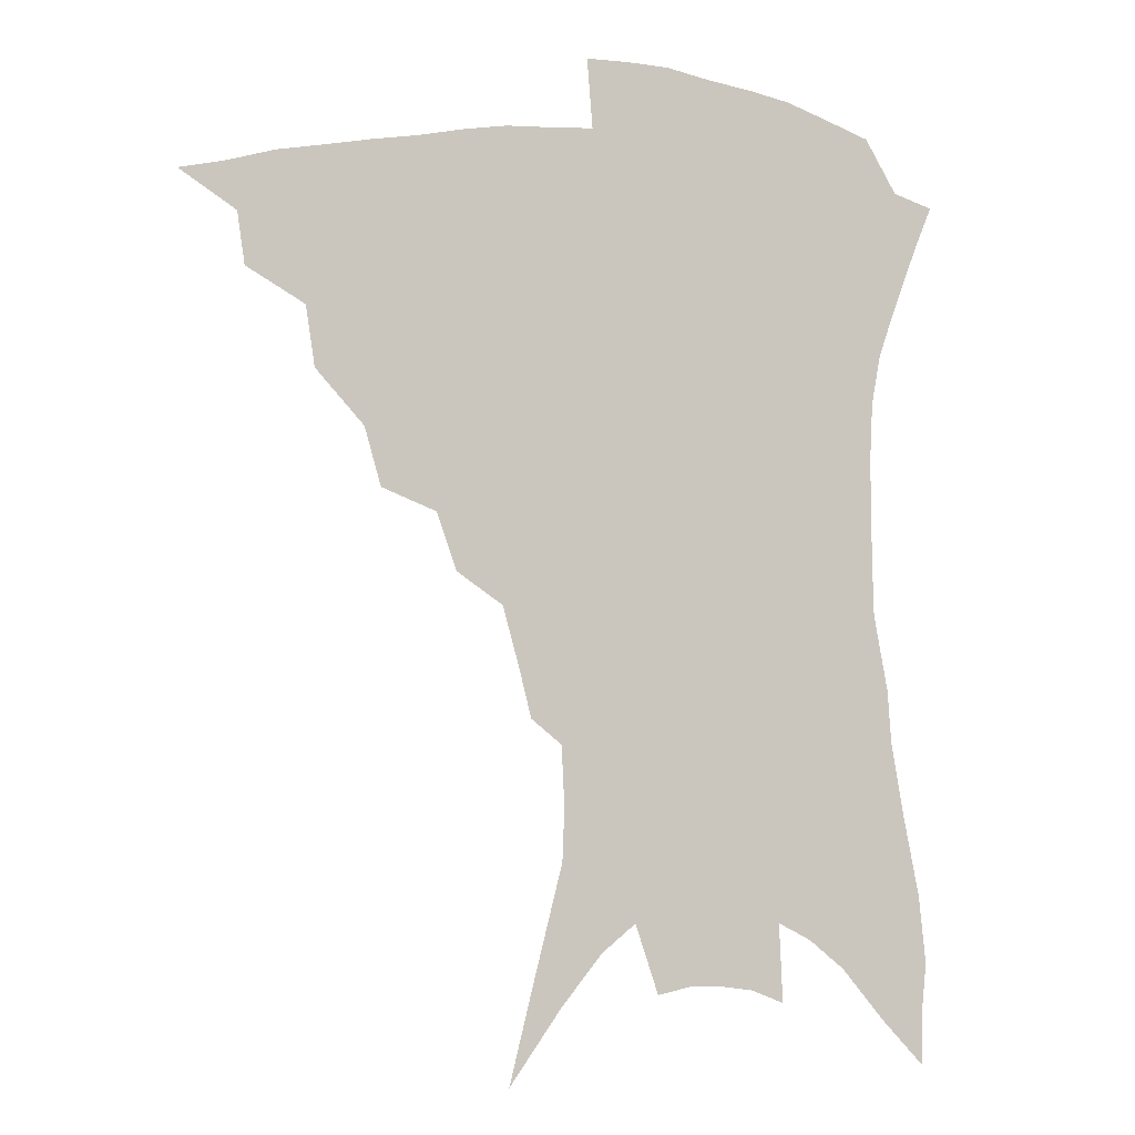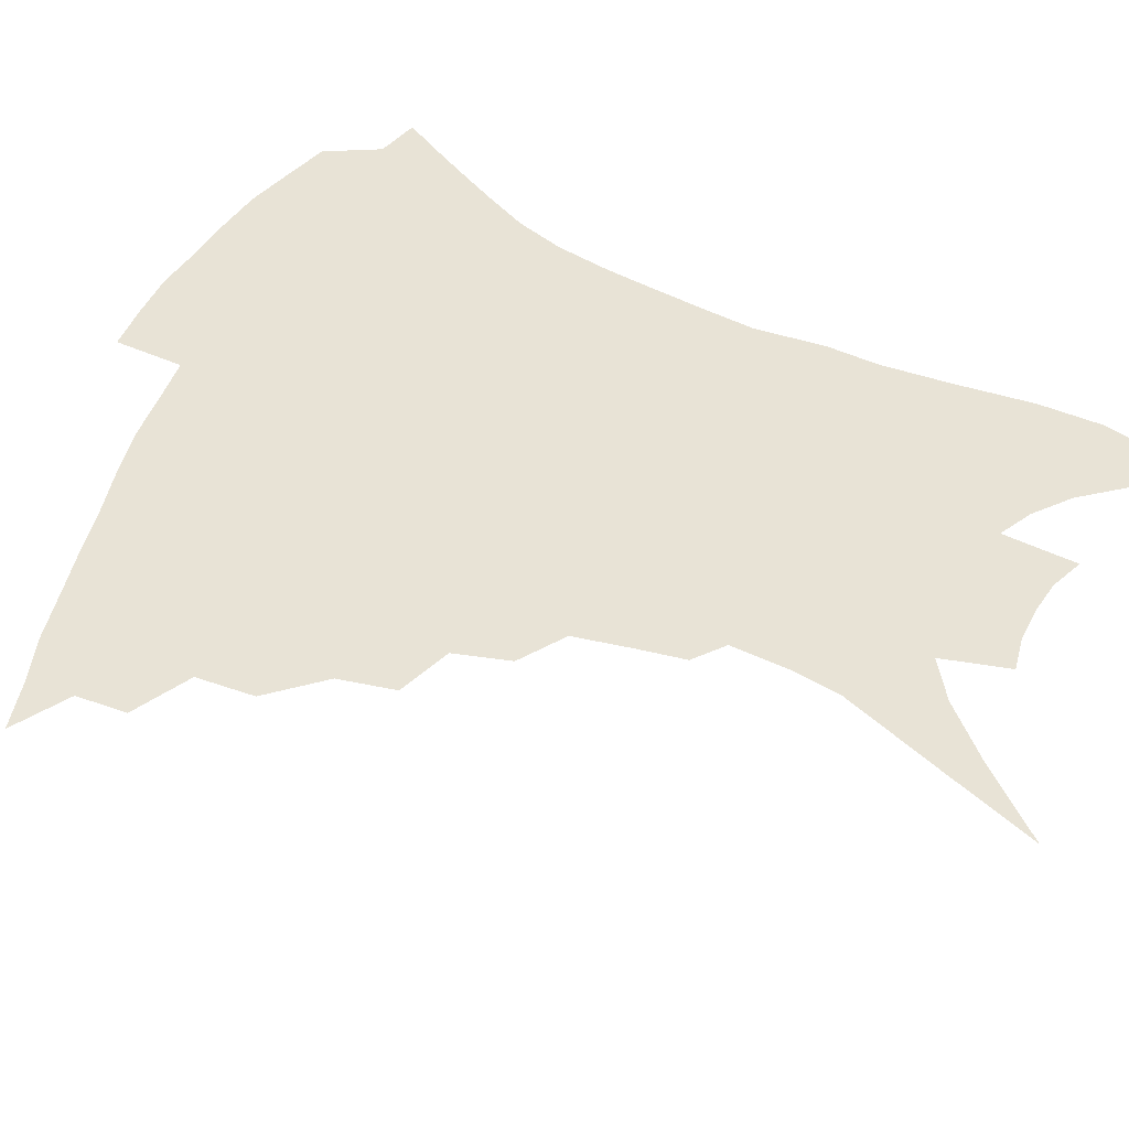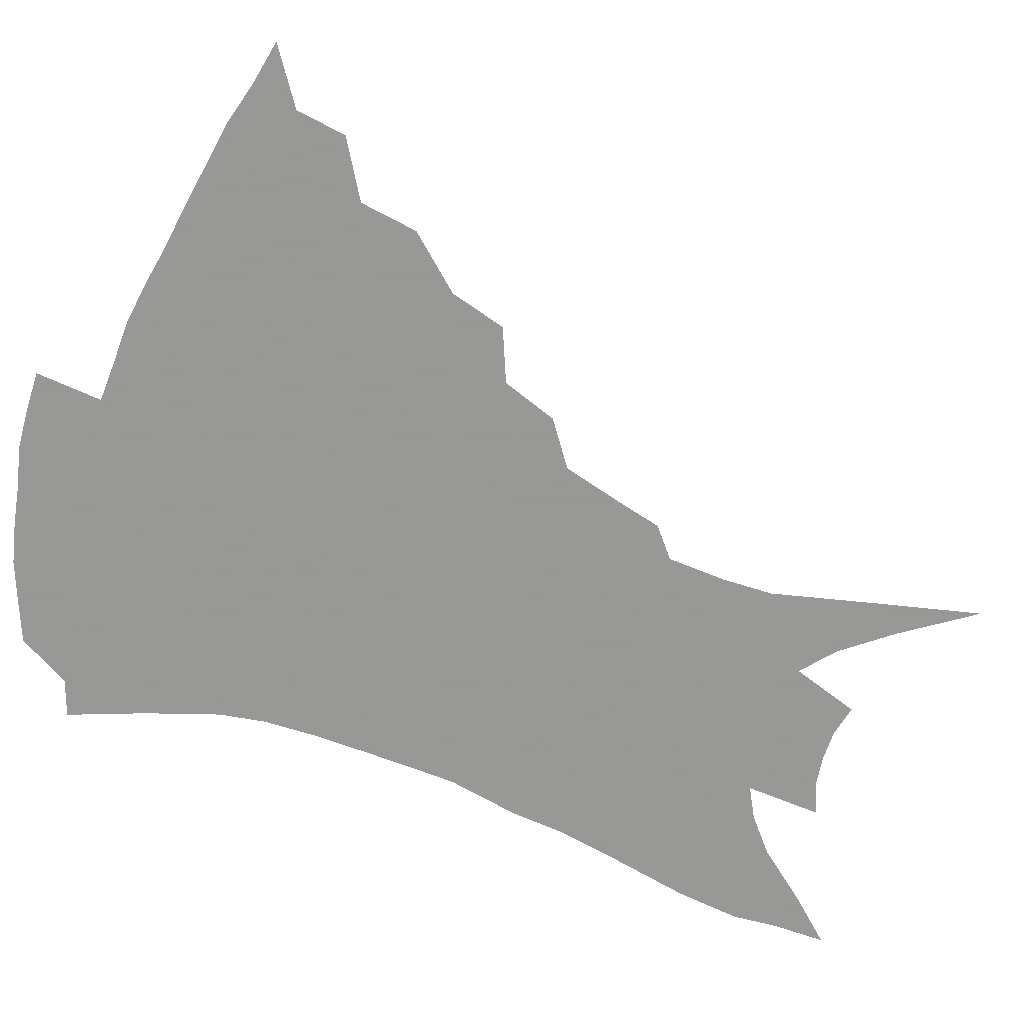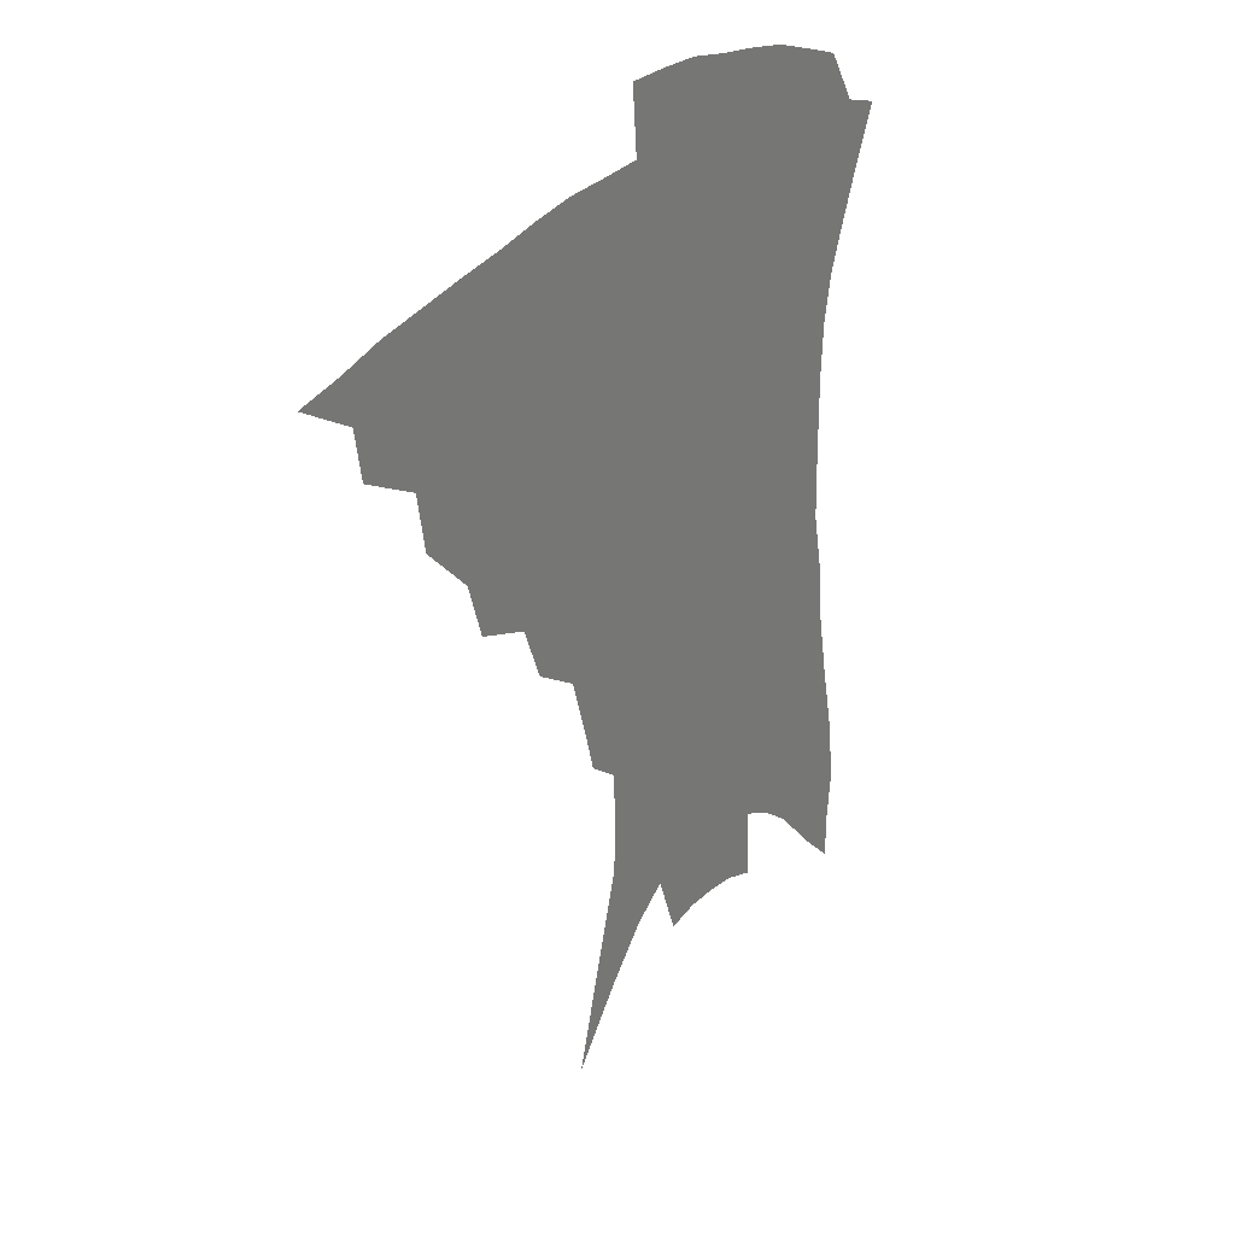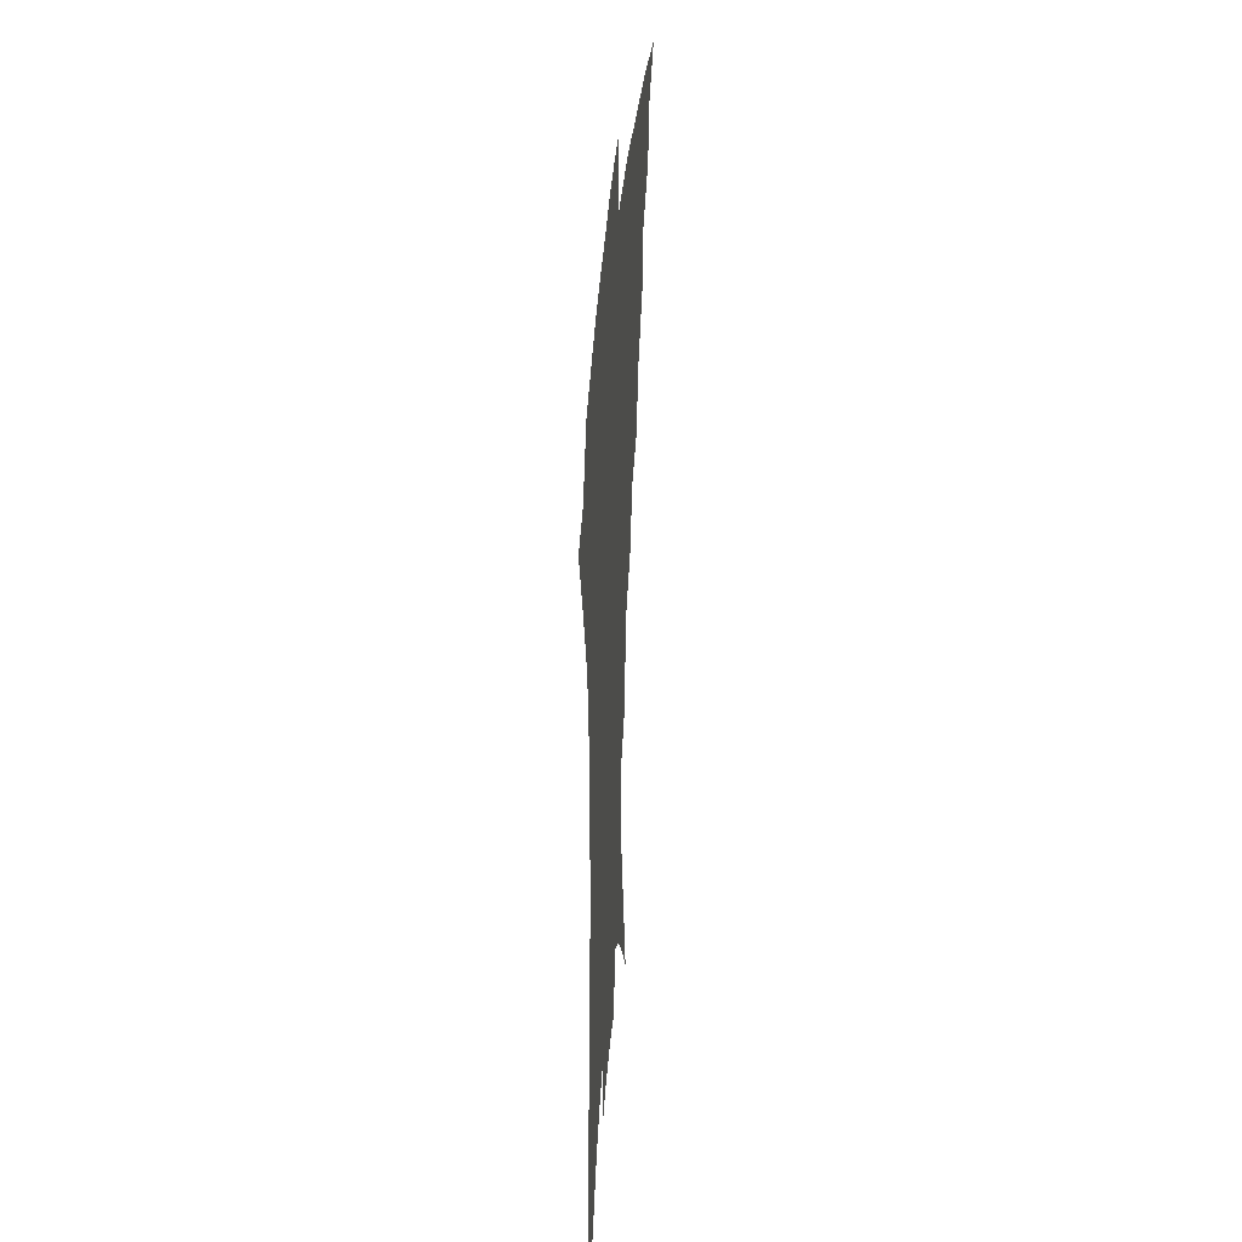
<metadata>
{"format":"obj","ext":"obj","renderer":"f3d","projection":"perspective","resolution":1024,"background":"white","views":[{"elev":-2.2,"azim":-13.7,"up":"+Y"},{"elev":62.5,"azim":-63.0,"up":"+Z"},{"elev":-68.4,"azim":-109.7,"up":"+Z"},{"elev":33.2,"azim":-52.1,"up":"+Y"},{"elev":39.3,"azim":94.5,"up":"+Y"}]}
</metadata>
<code>
v 441.2 376.4 0
v 462.3 346.5 0
v 459.9 363.7 0
v 456.6 379.4 0
v 484.4 315 0
v 481.5 334.9 0
v 478.5 351.8 0
v 475 367.1 0
v 471.7 383.5 0
v 505.7 277.6 0
v 500.3 296.9 0
v 499.8 324.4 0
v 496.6 340.8 0
v 493.2 355.4 0
v 489.9 370.5 0
v 487.2 385.9 0
v 530.1 251.1 0
v 523.5 270.1 0
v 518.8 291.6 0
v 516.9 315.2 0
v 513.5 329.6 0
v 510.7 344.2 0
v 508 358.6 0
v 505.4 373 0
v 502.3 388.3 0
v 554.4 204.2 0
v 550.5 220.4 0
v 545.1 240.4 0
v 539.2 263.3 0
v 535 284 0
v 531.7 301.5 0
v 529.7 320 0
v 527 333.6 0
v 524.4 347.2 0
v 522 361.1 0
v 519.7 375.4 0
v 517.3 390.3 0
v 547.3 87.1 0
v 555.3 120.2 0
v 564.7 158.2 0
v 565.4 175.7 0
v 564.4 195.8 0
v 561.6 214.1 0
v 557.7 234.3 0
v 553.1 250.6 0
v 549.2 274.6 0
v 546.2 290.6 0
v 543.8 307.1 0
v 542.1 322.9 0
v 540.2 336.5 0
v 537.7 349.5 0
v 535.9 363.2 0
v 534.1 377.5 0
v 531.9 393 0
v 564.3 111.7 0
v 570.9 143.6 0
v 573.7 165.7 0
v 573.7 186.7 0
v 572.3 208.9 0
v 569.3 226.3 0
v 565.7 240.4 0
v 562.4 262.3 0
v 559.4 279.1 0
v 557.4 296.3 0
v 555.9 312.3 0
v 554.5 326.2 0
v 553.4 338.9 0
v 552.1 351.9 0
v 549.6 365.1 0
v 548.6 378.7 0
v 546.2 394.9 0
v 577.6 128.7 0
v 582.1 156.1 0
v 582.5 174.9 0
v 581.7 196.4 0
v 580.2 216.4 0
v 577.3 232.7 0
v 574.4 249.5 0
v 572 269.7 0
v 570 285.7 0
v 568.5 300.6 0
v 567.3 314.4 0
v 566.1 327 0
v 566.8 342.2 0
v 565.4 353.6 0
v 564.8 366 0
v 562.5 380 0
v 560.8 395 0
v 588.9 138.1 0
v 591.4 162.9 0
v 590.9 183.9 0
v 589.2 200.6 0
v 588.4 220.2 0
v 585.4 238.5 0
v 583.4 254.3 0
v 581.5 275.1 0
v 580.1 287.8 0
v 579.2 303 0
v 579.2 318.1 0
v 578.3 329.9 0
v 578.3 342.3 0
v 577.7 354.4 0
v 577.3 366.9 0
v 576.4 379.9 0
v 574.7 395.5 0
v 572.9 418.2 0
v 596.5 114.9 0
v 599.2 144.5 0
v 599.8 164.7 0
v 598.8 185.2 0
v 598.3 191.4 0
v 596 223.5 0
v 594.2 237.6 0
v 592.3 260.7 0
v 591.1 276.3 0
v 590.4 291.7 0
v 589.9 305.4 0
v 590 319.5 0
v 590.3 332 0
v 590.1 342.9 0
v 590.4 355.1 0
v 590.1 367.4 0
v 589.3 381 0
v 588.1 397.5 0
v 586.5 417.8 0
v 607.1 117.2 0
v 608.5 144.9 0
v 608.4 167.8 0
v 607.5 185.8 0
v 606.5 208.5 0
v 604.1 227.2 0
v 602.9 242.8 0
v 601.3 261.1 0
v 600.5 277.6 0
v 600.2 291.7 0
v 600.2 304.5 0
v 600.6 319 0
v 601.1 331.2 0
v 602 343.4 0
v 602.4 355 0
v 602.8 367 0
v 602.4 380.9 0
v 601.9 396.5 0
v 600.2 416.7 0
v 617.7 117 0
v 617.8 144.5 0
v 617 168.8 0
v 616 189.6 0
v 614.6 209.3 0
v 612.8 225.6 0
v 611.2 246.1 0
v 610.5 260.6 0
v 609.8 277.5 0
v 609.8 291.8 0
v 610.3 306.1 0
v 611.1 319 0
v 612.3 331.8 0
v 613.4 343.2 0
v 614.4 354.4 0
v 615.2 366.5 0
v 615.7 379.4 0
v 616 393.4 0
v 614.4 413.3 0
v 628.2 115.5 0
v 627.7 139.5 0
v 625.9 166.6 0
v 624.5 188.5 0
v 622.8 209 0
v 621 228.7 0
v 620.4 243 0
v 619.3 261.2 0
v 619 276.6 0
v 619.2 291.7 0
v 620 304.4 0
v 621.2 318.2 0
v 622.7 330.7 0
v 624.2 341.7 0
v 626.6 353.6 0
v 628.2 364.8 0
v 628.7 377.4 0
v 629.3 391.1 0
v 628.1 410.7 0
v 638.7 111.1 0
v 637.5 137 0
v 635.4 162.7 0
v 632.8 189.1 0
v 631.6 206.4 0
v 630.3 223.9 0
v 629.3 240.7 0
v 628.5 257.6 0
v 628.5 272.5 0
v 628.7 287.9 0
v 629.5 302.7 0
v 630.9 318.4 0
v 632.8 328.9 0
v 634.6 339.4 0
v 637.7 352.5 0
v 639.7 363.1 0
v 641.4 374.6 0
v 642.9 386.6 0
v 641.6 407.5 0
v 648.2 131.2 0
v 645.6 156.1 0
v 642.8 180.9 0
v 640.8 201.6 0
v 639 221.2 0
v 638.2 237.3 0
v 637.7 253.2 0
v 638 267.2 0
v 637.7 285.3 0
v 638.6 301.4 0
v 640.4 314.3 0
v 642.6 327.1 0
v 645.2 338.4 0
v 648 350 0
v 650.8 361 0
v 653.1 372.2 0
v 654.9 384.4 0
v 655.3 402 0
v 659.6 121.5 0
v 657.2 145.1 0
v 653.5 171.7 0
v 652.3 190.3 0
v 649.1 213.1 0
v 648 230.6 0
v 647.3 247.3 0
v 647.1 263.2 0
v 646.9 280.2 0
v 647.7 296.4 0
v 649.6 309.3 0
v 651.7 324.6 0
v 654.9 335.2 0
v 658.3 347.6 0
v 661.5 358.3 0
v 664.7 369.4 0
v 666.9 382.1 0
v 668.9 396.5 0
v 673.7 103.9 0
v 670.7 129.3 0
v 666.6 156.5 0
v 664.3 177.9 0
v 660.7 201.2 0
v 659.5 219 0
v 659.2 234.8 0
v 657.5 254.2 0
v 656.5 272.9 0
v 657.5 287.9 0
v 658.7 303.3 0
v 660.5 319.2 0
v 664.3 330.1 0
v 667.9 344 0
v 672.2 354.7 0
v 676.1 366.3 0
v 679 378.8 0
v 687.1 89.05 0
v 687.2 107 0
v 688.6 122.6 0
v 686.2 144.7 0
v 680.9 171.8 0
v 676.8 195.4 0
v 675.5 212.7 0
v 671 237.7 0
v 670.4 254.3 0
v 670.1 271.3 0
v 669.9 289.5 0
v 670.6 307.8 0
v 673.3 323.5 0
v 677.5 336.6 0
v 682.6 350.9 0
v 687.1 362.9 0
v 691.6 374.2 0
v 721 391 0
f 3 4 1
f 6 7 2
f 2 7 3
f 7 8 3
f 3 8 4
f 8 9 4
f 11 12 5
f 5 12 6
f 12 13 6
f 6 13 7
f 13 14 7
f 7 14 8
f 14 15 8
f 8 15 9
f 15 16 9
f 18 19 10
f 10 19 11
f 19 20 11
f 11 20 12
f 20 21 12
f 12 21 13
f 21 22 13
f 13 22 14
f 22 23 14
f 14 23 15
f 23 24 15
f 15 24 16
f 24 25 16
f 28 29 17
f 17 29 18
f 29 30 18
f 18 30 19
f 30 31 19
f 19 31 20
f 31 32 20
f 20 32 21
f 32 33 21
f 21 33 22
f 33 34 22
f 22 34 23
f 34 35 23
f 23 35 24
f 35 36 24
f 24 36 25
f 36 37 25
f 42 43 26
f 26 43 27
f 43 44 27
f 27 44 28
f 44 45 28
f 28 45 29
f 45 46 29
f 29 46 30
f 46 47 30
f 30 47 31
f 47 48 31
f 31 48 32
f 48 49 32
f 32 49 33
f 49 50 33
f 33 50 34
f 50 51 34
f 34 51 35
f 51 52 35
f 35 52 36
f 52 53 36
f 36 53 37
f 53 54 37
f 38 55 39
f 55 56 39
f 39 56 40
f 56 57 40
f 40 57 41
f 57 58 41
f 41 58 42
f 58 59 42
f 42 59 43
f 59 60 43
f 43 60 44
f 60 61 44
f 44 61 45
f 61 62 45
f 45 62 46
f 62 63 46
f 46 63 47
f 63 64 47
f 47 64 48
f 64 65 48
f 48 65 49
f 65 66 49
f 49 66 50
f 66 67 50
f 50 67 51
f 67 68 51
f 51 68 52
f 68 69 52
f 52 69 53
f 69 70 53
f 53 70 54
f 70 71 54
f 55 72 56
f 72 73 56
f 56 73 57
f 73 74 57
f 57 74 58
f 74 75 58
f 58 75 59
f 75 76 59
f 59 76 60
f 76 77 60
f 60 77 61
f 77 78 61
f 61 78 62
f 78 79 62
f 62 79 63
f 79 80 63
f 63 80 64
f 80 81 64
f 64 81 65
f 81 82 65
f 65 82 66
f 82 83 66
f 66 83 67
f 83 84 67
f 67 84 68
f 84 85 68
f 68 85 69
f 85 86 69
f 69 86 70
f 86 87 70
f 70 87 71
f 87 88 71
f 72 89 73
f 89 90 73
f 73 90 74
f 90 91 74
f 74 91 75
f 91 92 75
f 75 92 76
f 92 93 76
f 76 93 77
f 93 94 77
f 77 94 78
f 94 95 78
f 78 95 79
f 95 96 79
f 79 96 80
f 96 97 80
f 80 97 81
f 97 98 81
f 81 98 82
f 98 99 82
f 82 99 83
f 99 100 83
f 83 100 84
f 100 101 84
f 84 101 85
f 101 102 85
f 85 102 86
f 102 103 86
f 86 103 87
f 103 104 87
f 87 104 88
f 104 105 88
f 107 108 89
f 89 108 90
f 108 109 90
f 90 109 91
f 109 110 91
f 91 110 92
f 110 111 92
f 92 111 93
f 111 112 93
f 93 112 94
f 112 113 94
f 94 113 95
f 113 114 95
f 95 114 96
f 114 115 96
f 96 115 97
f 115 116 97
f 97 116 98
f 116 117 98
f 98 117 99
f 117 118 99
f 99 118 100
f 118 119 100
f 100 119 101
f 119 120 101
f 101 120 102
f 120 121 102
f 102 121 103
f 121 122 103
f 103 122 104
f 122 123 104
f 104 123 105
f 123 124 105
f 105 124 106
f 124 125 106
f 107 126 108
f 126 127 108
f 108 127 109
f 127 128 109
f 109 128 110
f 128 129 110
f 110 129 111
f 129 130 111
f 111 130 112
f 130 131 112
f 112 131 113
f 131 132 113
f 113 132 114
f 132 133 114
f 114 133 115
f 133 134 115
f 115 134 116
f 134 135 116
f 116 135 117
f 135 136 117
f 117 136 118
f 136 137 118
f 118 137 119
f 137 138 119
f 119 138 120
f 138 139 120
f 120 139 121
f 139 140 121
f 121 140 122
f 140 141 122
f 122 141 123
f 141 142 123
f 123 142 124
f 142 143 124
f 124 143 125
f 143 144 125
f 126 145 127
f 145 146 127
f 127 146 128
f 146 147 128
f 128 147 129
f 147 148 129
f 129 148 130
f 148 149 130
f 130 149 131
f 149 150 131
f 131 150 132
f 150 151 132
f 132 151 133
f 151 152 133
f 133 152 134
f 152 153 134
f 134 153 135
f 153 154 135
f 135 154 136
f 154 155 136
f 136 155 137
f 155 156 137
f 137 156 138
f 156 157 138
f 138 157 139
f 157 158 139
f 139 158 140
f 158 159 140
f 140 159 141
f 159 160 141
f 141 160 142
f 160 161 142
f 142 161 143
f 161 162 143
f 143 162 144
f 162 163 144
f 145 164 146
f 164 165 146
f 146 165 147
f 165 166 147
f 147 166 148
f 166 167 148
f 148 167 149
f 167 168 149
f 149 168 150
f 168 169 150
f 150 169 151
f 169 170 151
f 151 170 152
f 170 171 152
f 152 171 153
f 171 172 153
f 153 172 154
f 172 173 154
f 154 173 155
f 173 174 155
f 155 174 156
f 174 175 156
f 156 175 157
f 175 176 157
f 157 176 158
f 176 177 158
f 158 177 159
f 177 178 159
f 159 178 160
f 178 179 160
f 160 179 161
f 179 180 161
f 161 180 162
f 180 181 162
f 162 181 163
f 181 182 163
f 164 183 165
f 183 184 165
f 165 184 166
f 184 185 166
f 166 185 167
f 185 186 167
f 167 186 168
f 186 187 168
f 168 187 169
f 187 188 169
f 169 188 170
f 188 189 170
f 170 189 171
f 189 190 171
f 171 190 172
f 190 191 172
f 172 191 173
f 191 192 173
f 173 192 174
f 192 193 174
f 174 193 175
f 193 194 175
f 175 194 176
f 194 195 176
f 176 195 177
f 195 196 177
f 177 196 178
f 196 197 178
f 178 197 179
f 197 198 179
f 179 198 180
f 198 199 180
f 180 199 181
f 199 200 181
f 181 200 182
f 200 201 182
f 184 202 185
f 202 203 185
f 185 203 186
f 203 204 186
f 186 204 187
f 204 205 187
f 187 205 188
f 205 206 188
f 188 206 189
f 206 207 189
f 189 207 190
f 207 208 190
f 190 208 191
f 208 209 191
f 191 209 192
f 209 210 192
f 192 210 193
f 210 211 193
f 193 211 194
f 211 212 194
f 194 212 195
f 212 213 195
f 195 213 196
f 213 214 196
f 196 214 197
f 214 215 197
f 197 215 198
f 215 216 198
f 198 216 199
f 216 217 199
f 199 217 200
f 217 218 200
f 200 218 201
f 218 219 201
f 202 220 203
f 220 221 203
f 203 221 204
f 221 222 204
f 204 222 205
f 222 223 205
f 205 223 206
f 223 224 206
f 206 224 207
f 224 225 207
f 207 225 208
f 225 226 208
f 208 226 209
f 226 227 209
f 209 227 210
f 227 228 210
f 210 228 211
f 228 229 211
f 211 229 212
f 229 230 212
f 212 230 213
f 230 231 213
f 213 231 214
f 231 232 214
f 214 232 215
f 232 233 215
f 215 233 216
f 233 234 216
f 216 234 217
f 234 235 217
f 217 235 218
f 235 236 218
f 218 236 219
f 236 237 219
f 220 238 221
f 238 239 221
f 221 239 222
f 239 240 222
f 222 240 223
f 240 241 223
f 223 241 224
f 241 242 224
f 224 242 225
f 242 243 225
f 225 243 226
f 243 244 226
f 226 244 227
f 244 245 227
f 227 245 228
f 245 246 228
f 228 246 229
f 246 247 229
f 229 247 230
f 247 248 230
f 230 248 231
f 248 249 231
f 231 249 232
f 249 250 232
f 232 250 233
f 250 251 233
f 233 251 234
f 251 252 234
f 234 252 235
f 252 253 235
f 235 253 236
f 253 254 236
f 236 254 237
f 238 255 239
f 255 256 239
f 239 256 240
f 256 257 240
f 240 257 241
f 257 258 241
f 241 258 242
f 258 259 242
f 242 259 243
f 259 260 243
f 243 260 244
f 260 261 244
f 244 261 245
f 261 262 245
f 245 262 246
f 262 263 246
f 246 263 247
f 263 264 247
f 247 264 248
f 264 265 248
f 248 265 249
f 265 266 249
f 249 266 250
f 266 267 250
f 250 267 251
f 267 268 251
f 251 268 252
f 268 269 252
f 252 269 253
f 269 270 253
f 253 270 254
f 270 271 254

</code>
